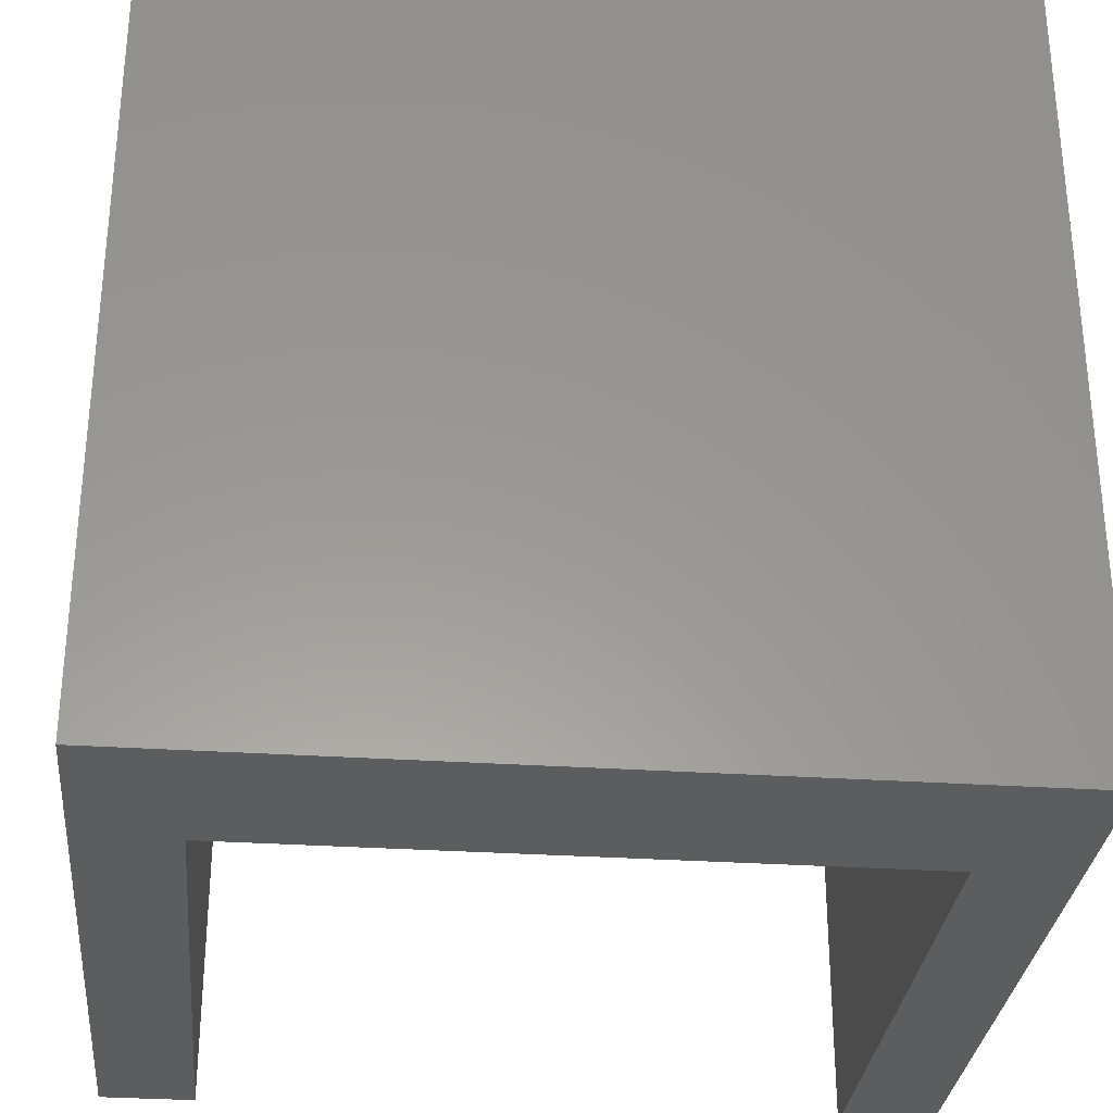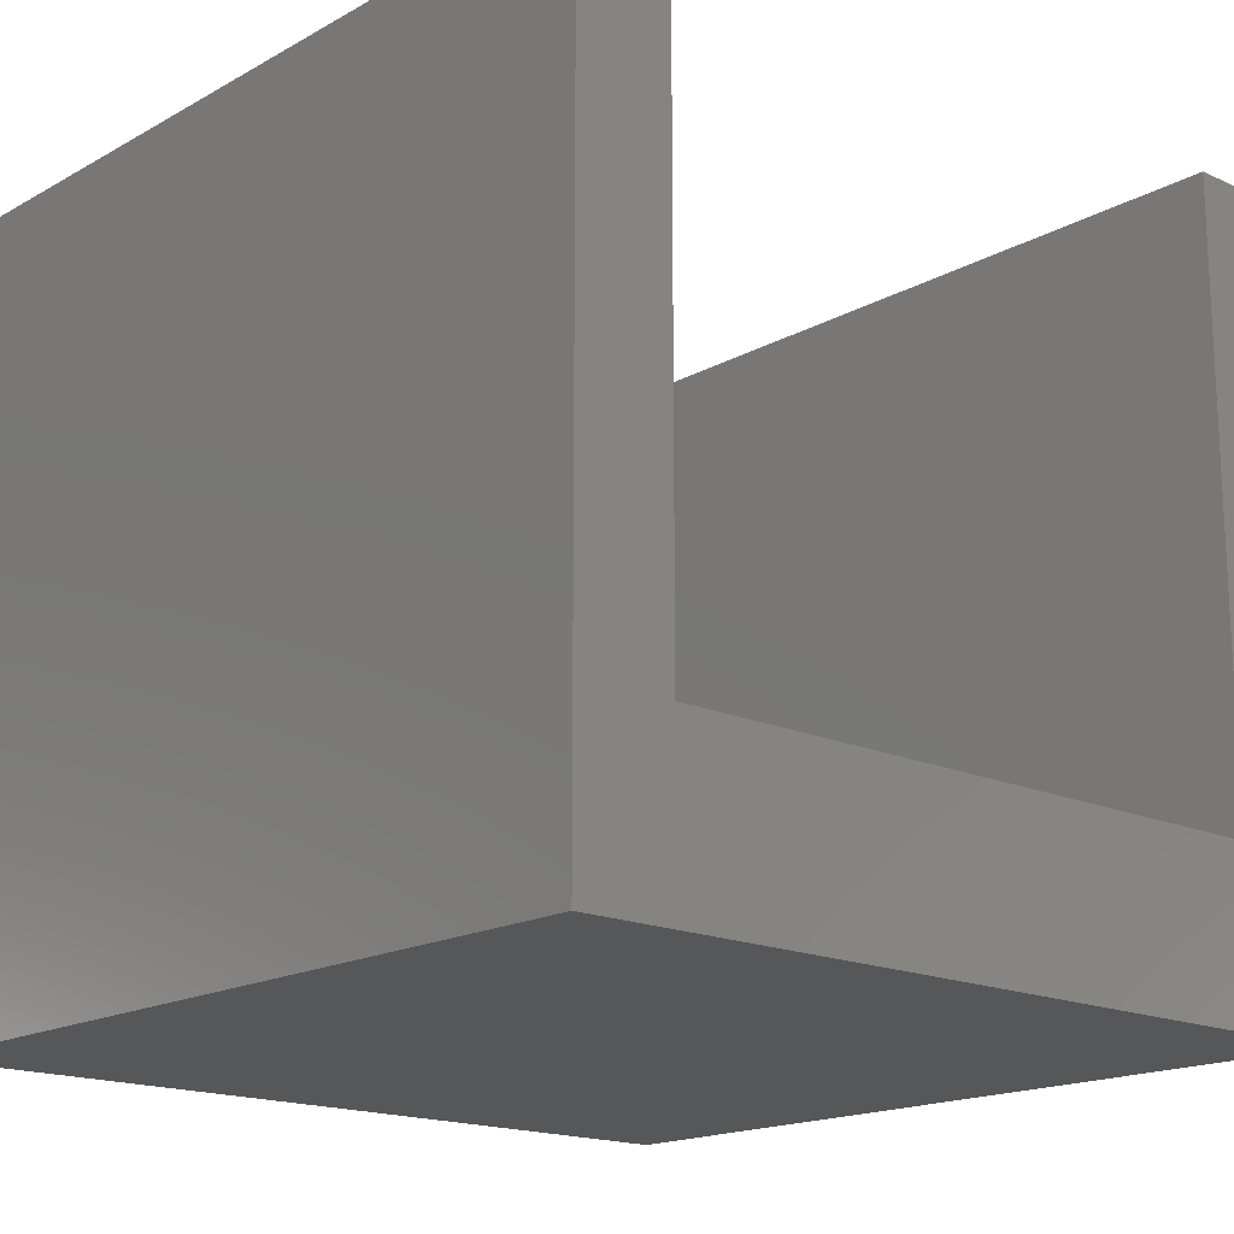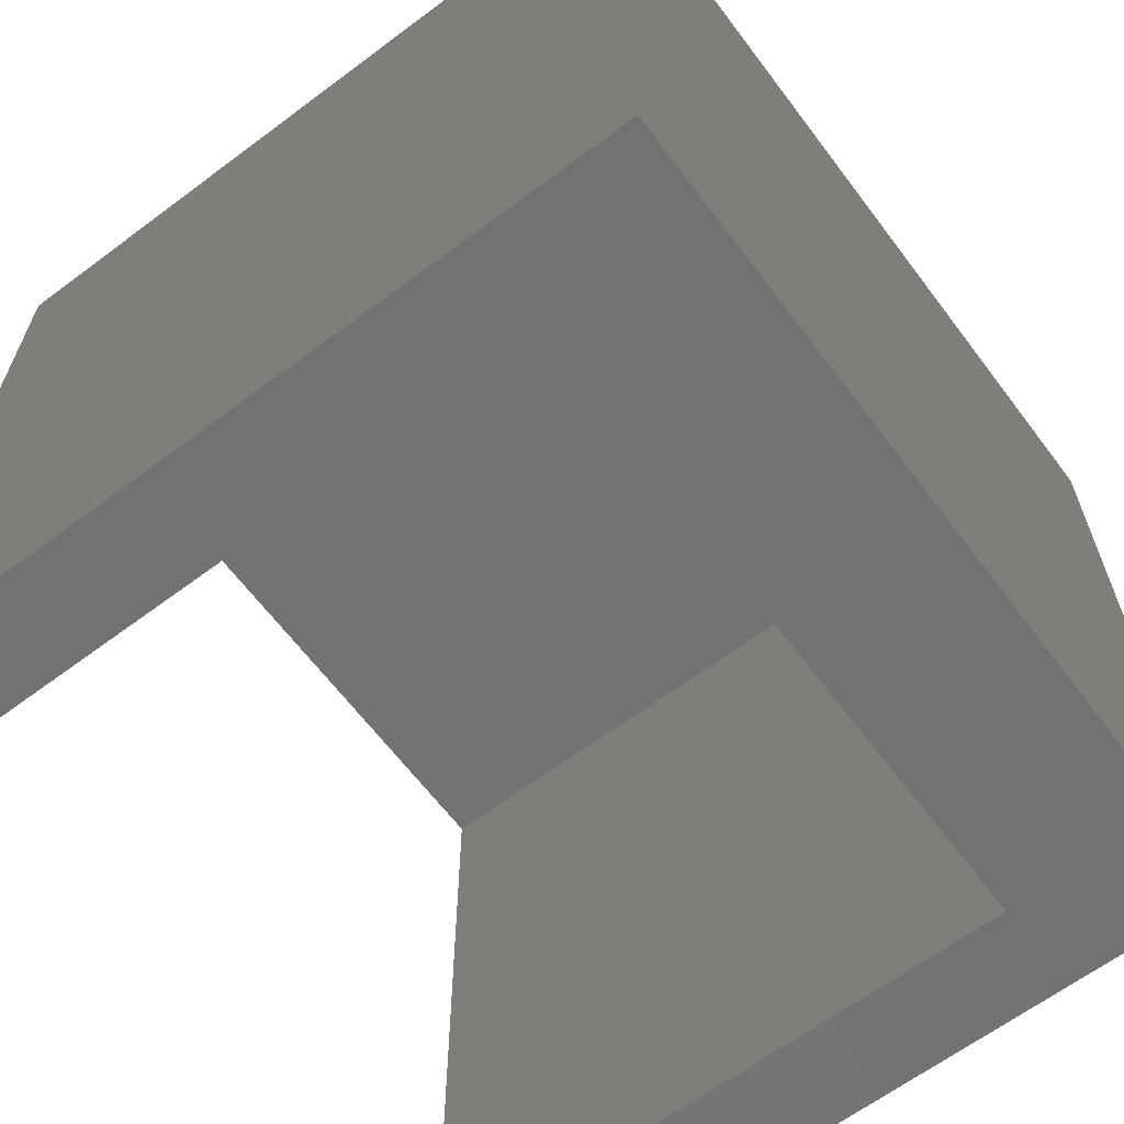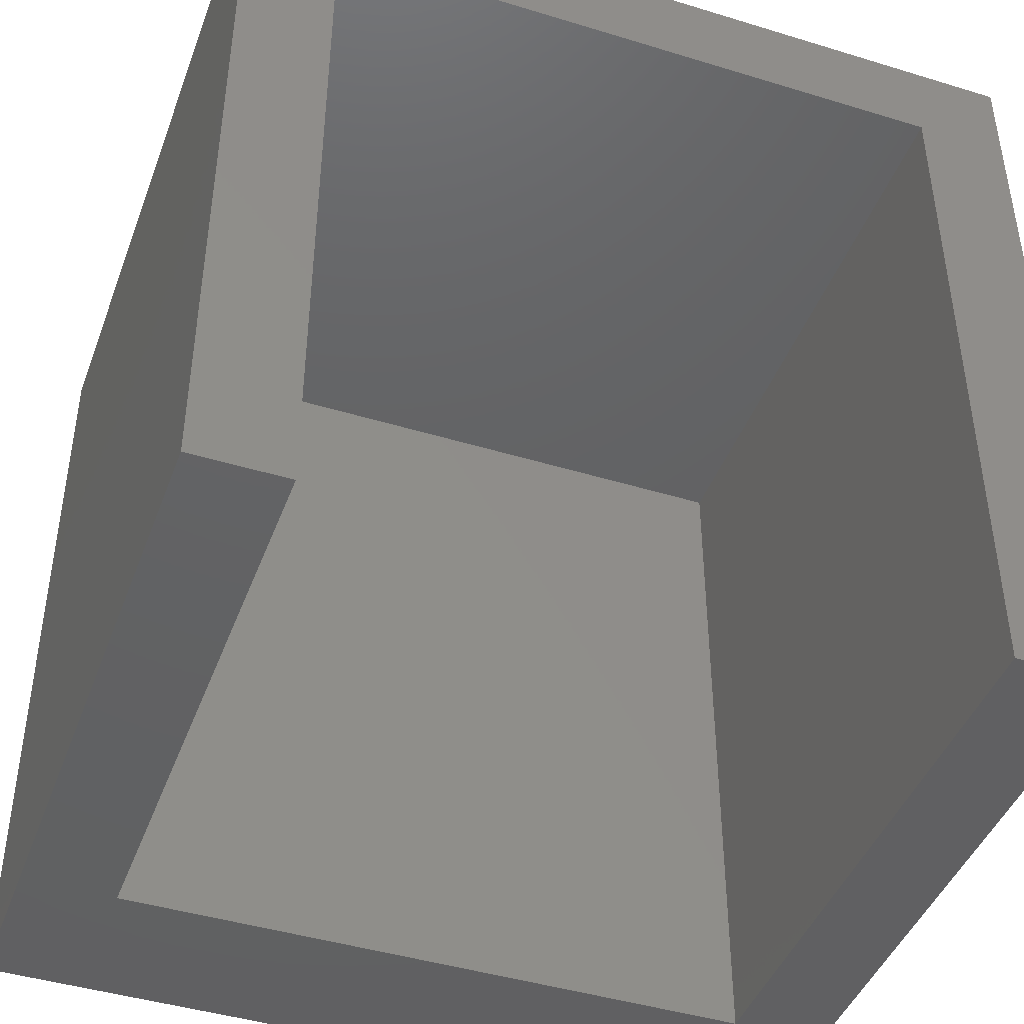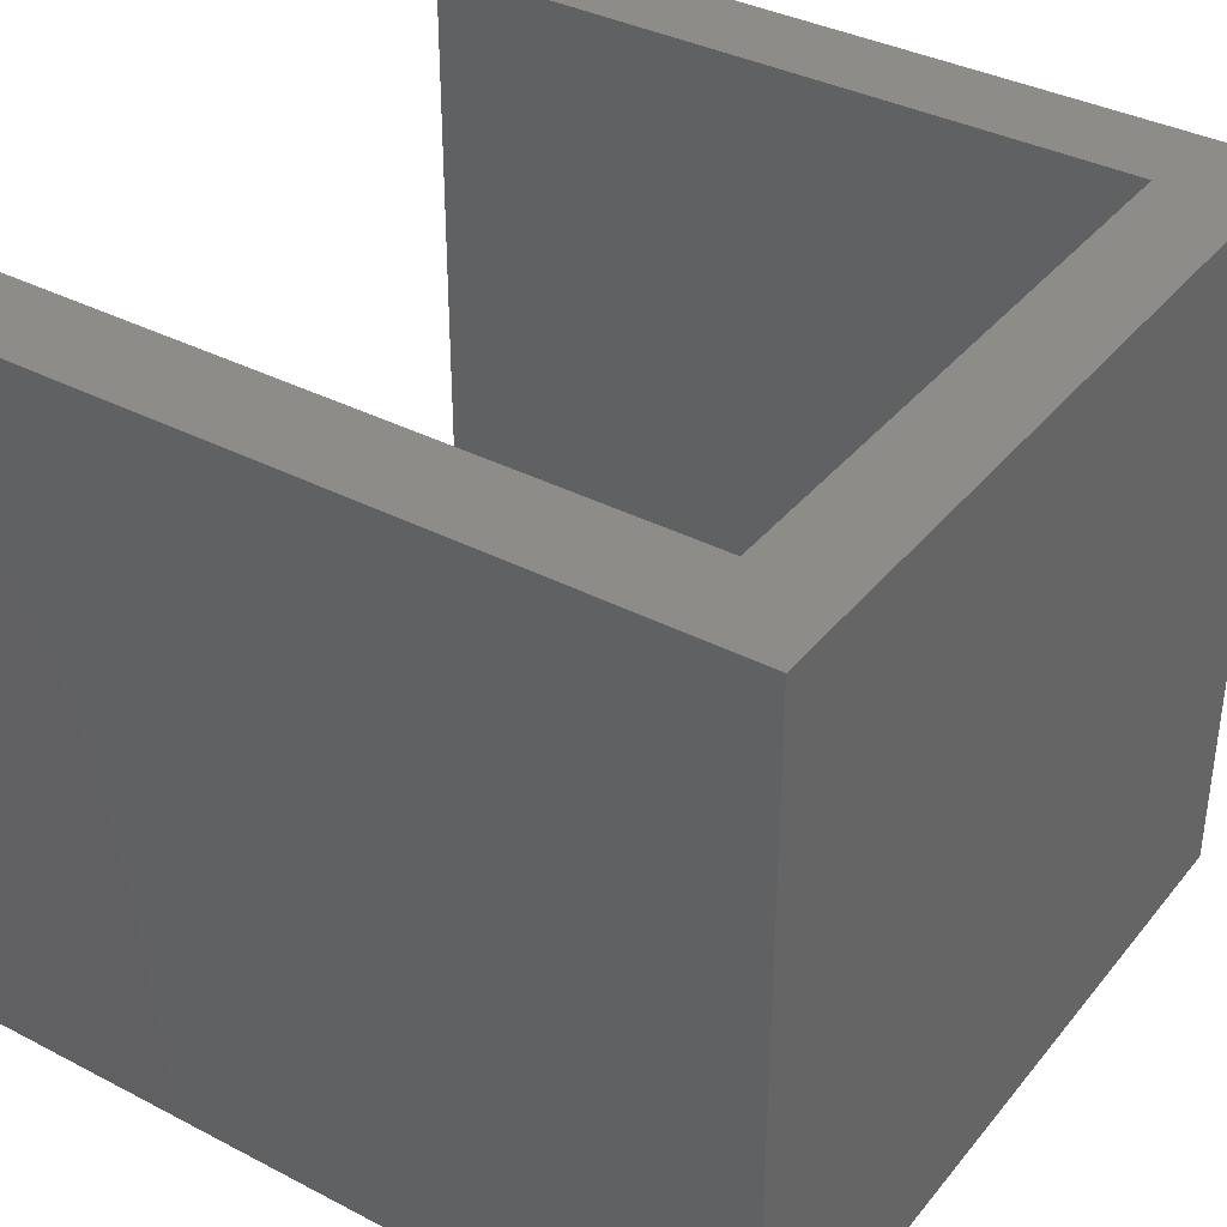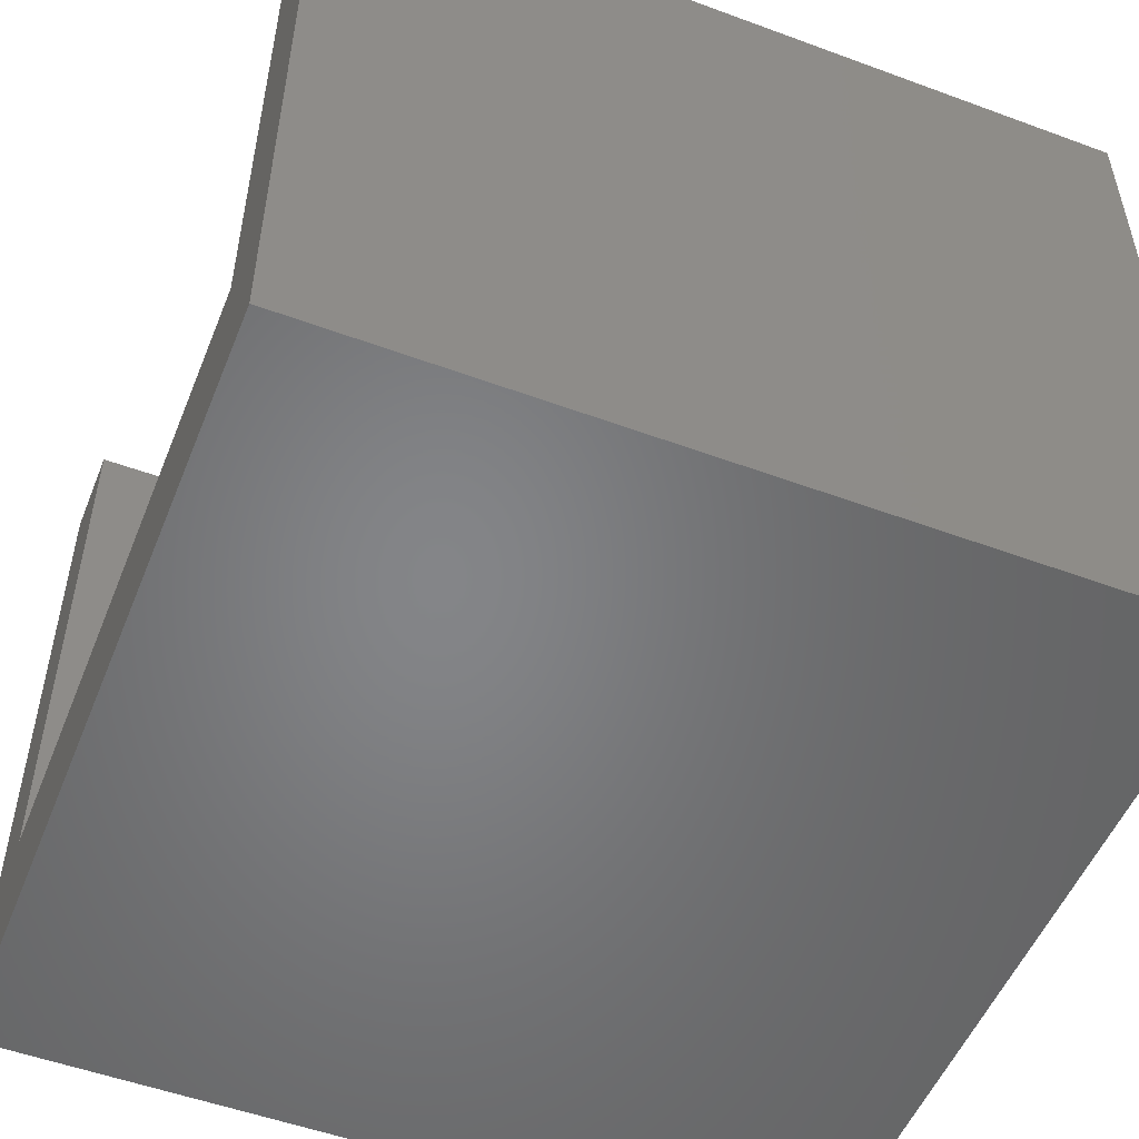
<metadata>
{"format":"stl","ext":"stl","renderer":"f3d","projection":"perspective","resolution":1024,"background":"white","views":[{"elev":-30.8,"azim":174.5,"up":"+Y"},{"elev":-17.1,"azim":-42.1,"up":"+Z"},{"elev":-64.3,"azim":127.0,"up":"+Y"},{"elev":-43.9,"azim":-19.8,"up":"+Y"},{"elev":36.8,"azim":123.9,"up":"+Z"},{"elev":-52.3,"azim":68.3,"up":"+Z"}]}
</metadata>
<code>
# stl→obj: 16 verts, 28 faces
v 0 0 0
v 0 0 20.25
v 0 22 0
v 0 22 20.25
v 2.5 0 4.25
v 22 0 0
v 2.5 0 20.25
v 22 0 20.25
v 19.5 0 20.25
v 19.5 0 4.25
v 22 22 0
v 22 22 20.25
v 19.5 19.5 20.25
v 2.5 19.5 20.25
v 2.5 19.5 4.25
v 19.5 19.5 4.25
f 1 2 3
f 3 2 4
f 5 1 6
f 5 7 2
f 8 9 6
f 9 10 6
f 2 1 5
f 10 5 6
f 1 3 6
f 6 3 11
f 3 4 11
f 11 4 12
f 4 2 7
f 13 4 14
f 14 4 7
f 12 4 13
f 8 13 9
f 12 13 8
f 7 5 15
f 14 7 15
f 15 5 10
f 16 15 10
f 10 9 16
f 16 9 13
f 8 6 11
f 12 8 11
f 14 15 16
f 13 14 16

</code>
